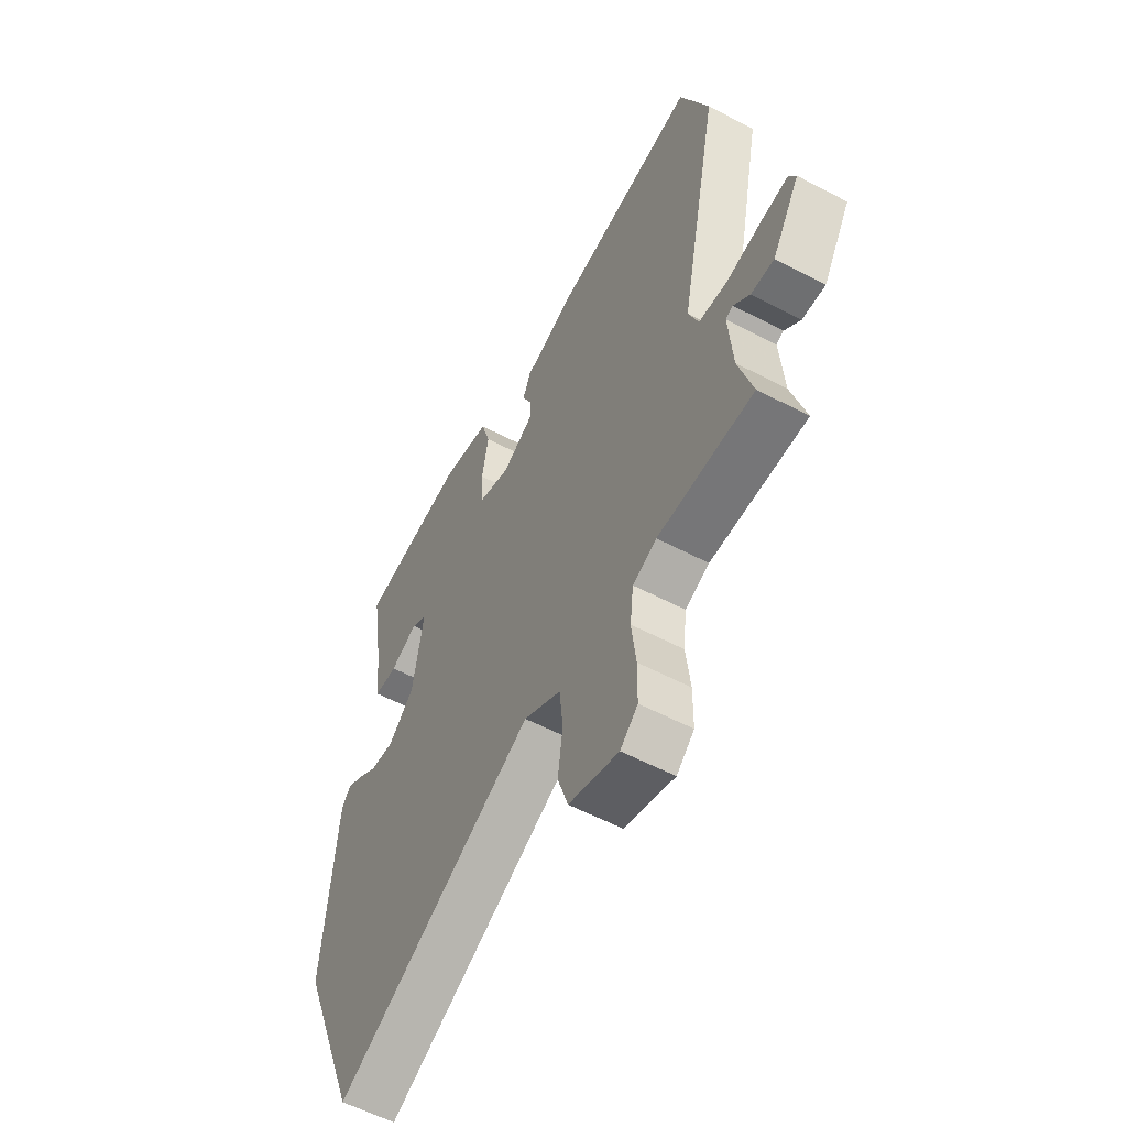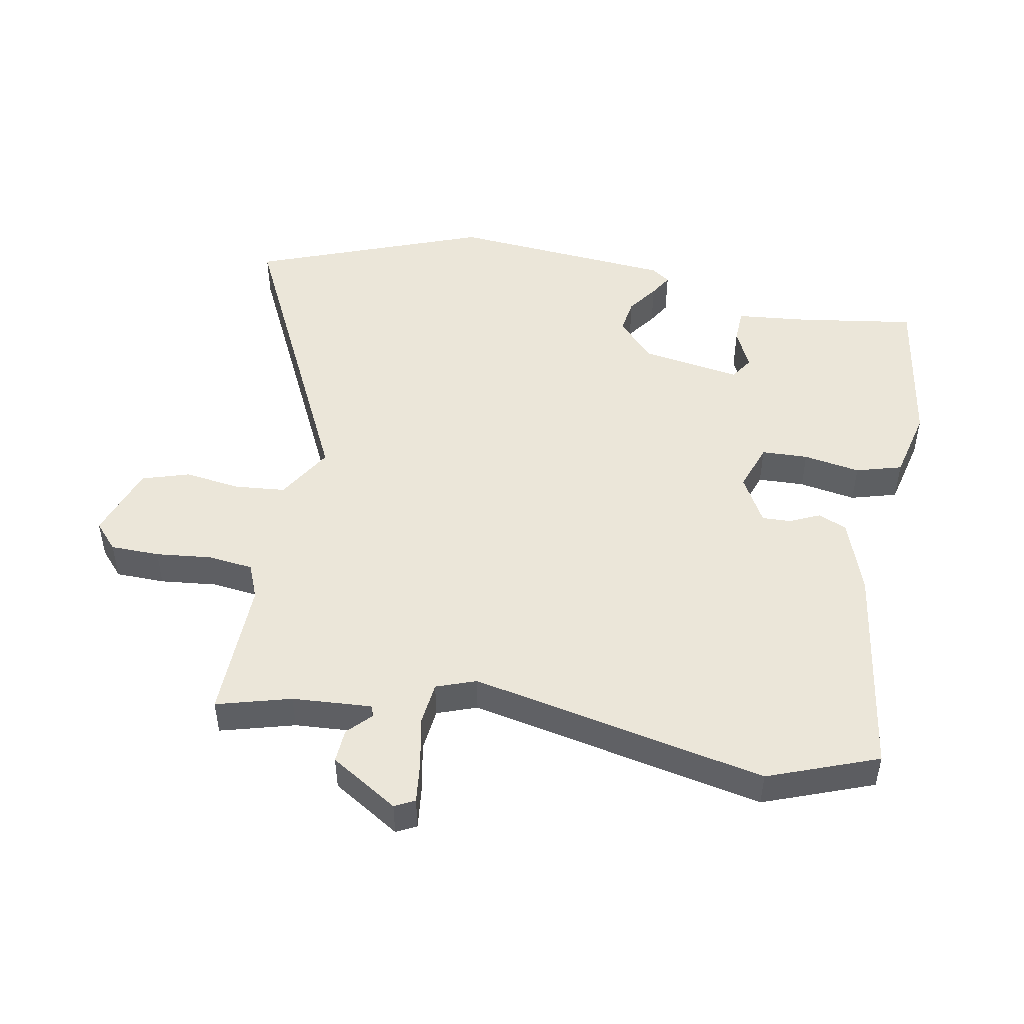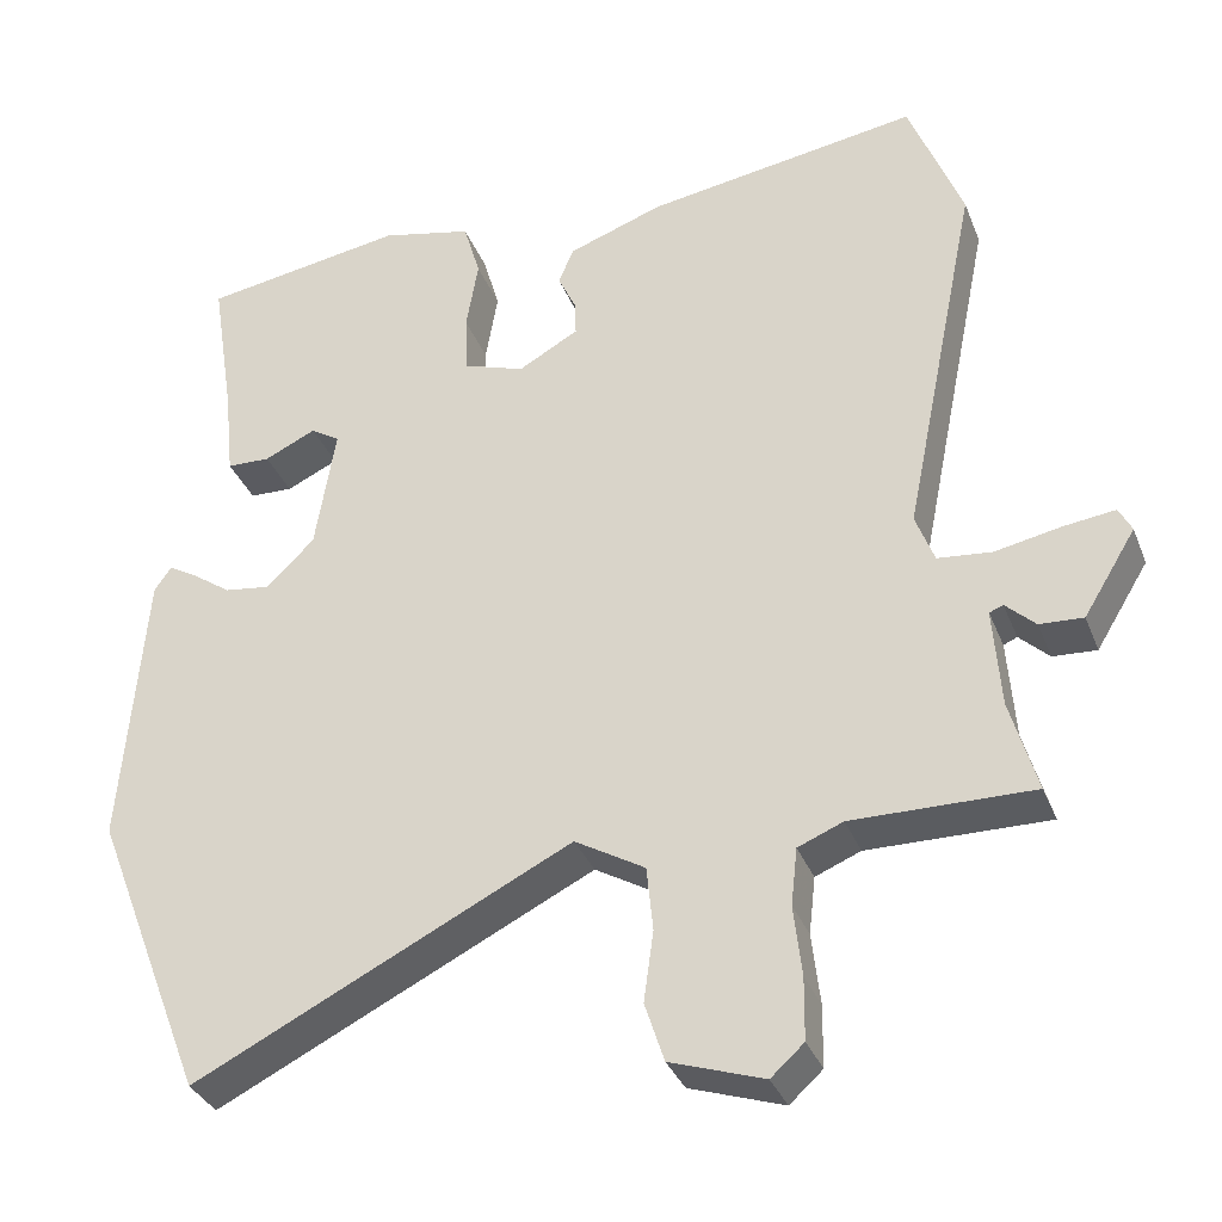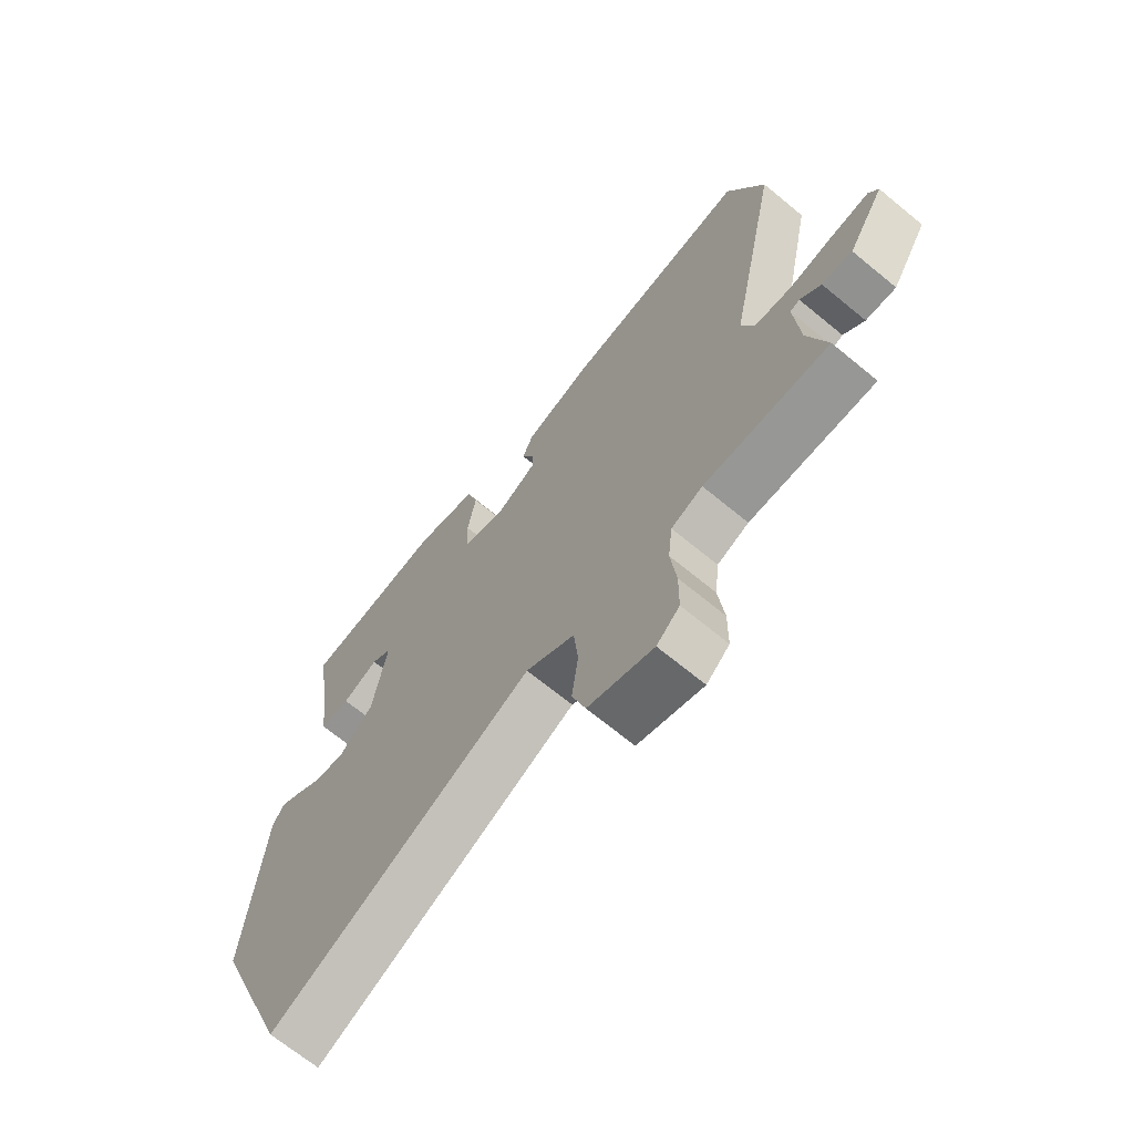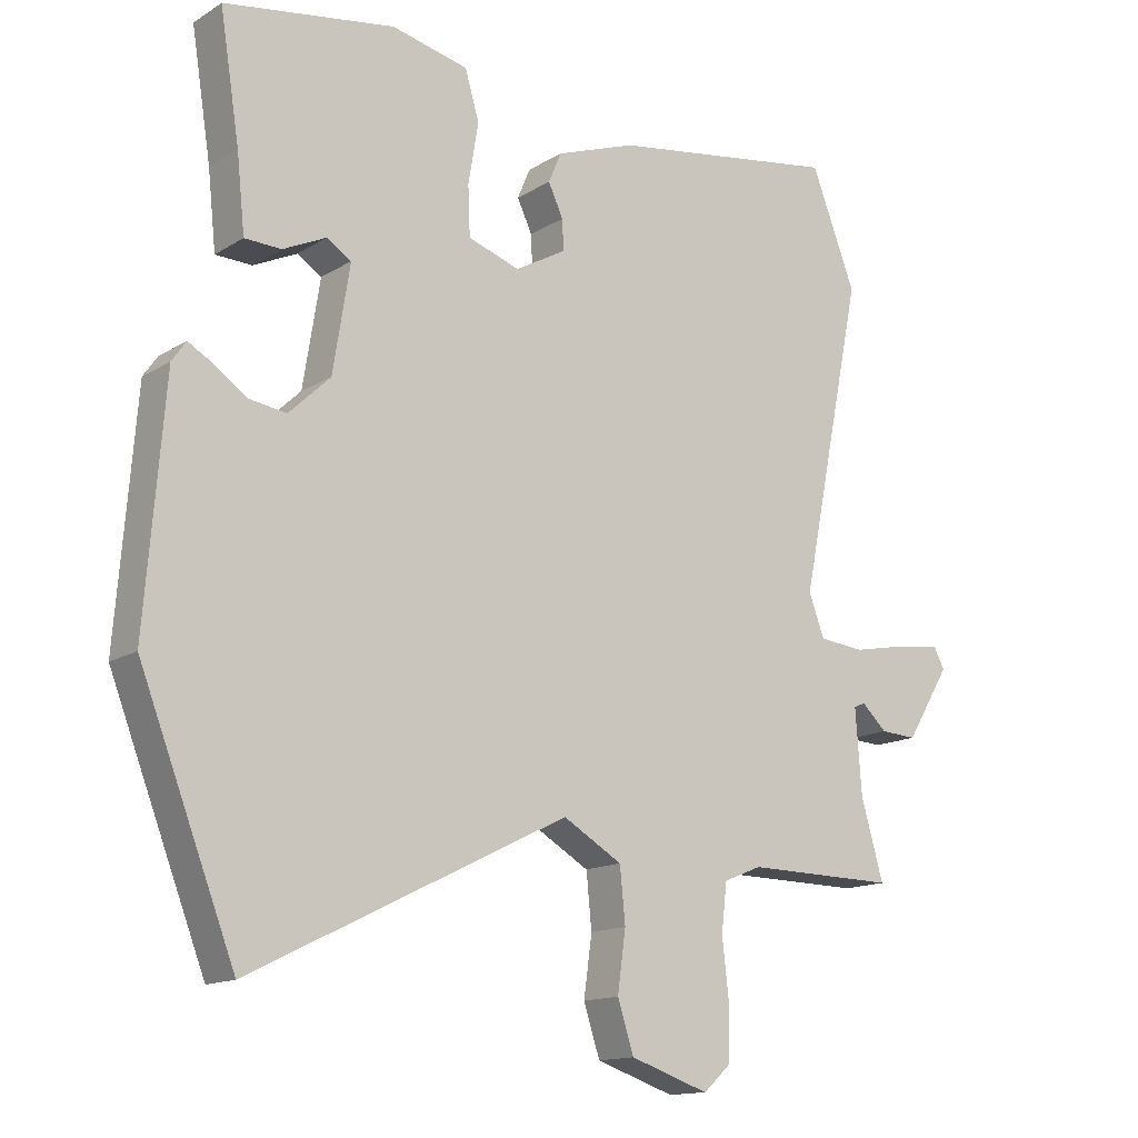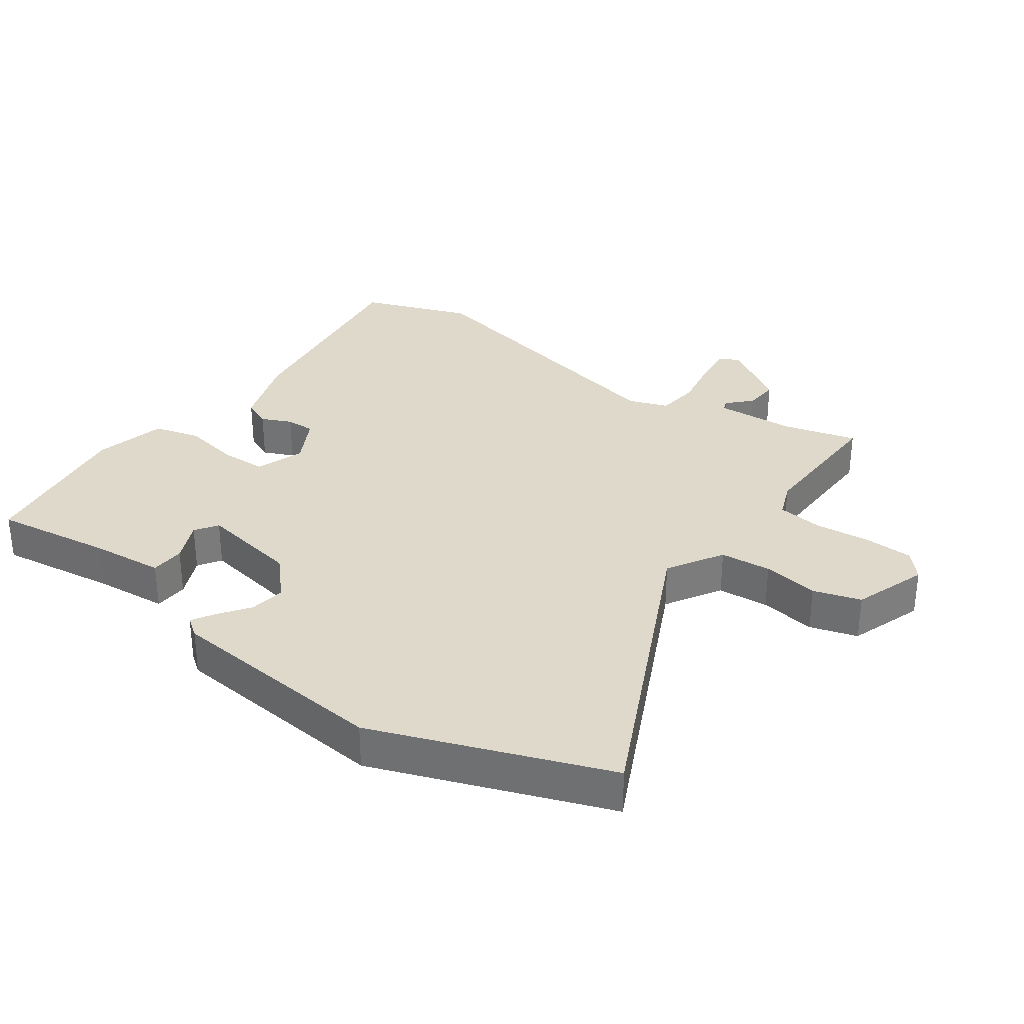
<metadata>
{"format":"obj","ext":"obj","renderer":"f3d","projection":"perspective","resolution":1024,"background":"white","views":[{"elev":-57.6,"azim":-118.6,"up":"+Z"},{"elev":48.4,"azim":-79.1,"up":"+Y"},{"elev":-34.2,"azim":-160.3,"up":"+Z"},{"elev":-68.7,"azim":-129.5,"up":"+Z"},{"elev":-14.2,"azim":143.0,"up":"+Z"},{"elev":32.3,"azim":126.5,"up":"+Y"}]}
</metadata>
<code>
v -0.58 0.07 -0.491
v -0.547 0.07 -0.375
v -0.538 0.07 -0.251
v -0.555 0.07 -0.244
v -0.592 0.07 -0.279
v -0.646 0.07 -0.282
v -0.711 0.07 -0.176
v -0.695 0.07 -0.145
v -0.631 0.07 -0.153
v -0.549 0.07 -0.169
v -0.482 0.07 -0.162
v -0.459 0.07 -0.1
v -0.553 0.07 0.362
v -0.487 0.07 0.533
v -0.148 0.07 0.481
v -0.03 0.07 0.439
v -0.011 0.07 0.394
v -0.033 0.07 0.347
v -0.035 0.07 0.302
v 0.04 0.07 0.26
v 0.116 0.07 0.286
v 0.119 0.07 0.359
v 0.104 0.07 0.448
v 0.125 0.07 0.52
v 0.238 0.07 0.546
v 0.49 0.07 0.506
v 0.461 0.07 0.321
v 0.449 0.07 0.208
v 0.395 0.07 0.206
v 0.331 0.07 0.236
v 0.295 0.07 0.213
v 0.32 0.07 0.057
v 0.381 0.07 -0.001
v 0.437 0.07 0.007
v 0.485 0.07 0.041
v 0.521 0.07 0.062
v 0.542 0.07 0.032
v 0.57 0.07 -0.32
v 0.429 0.07 -0.683
v -0.038 0.07 -0.452
v -0.125 0.07 -0.503
v -0.133 0.07 -0.583
v -0.121 0.07 -0.671
v -0.145 0.07 -0.745
v -0.261 0.07 -0.784
v -0.302 0.07 -0.747
v -0.303 0.07 -0.67
v -0.293 0.07 -0.582
v -0.301 0.07 -0.511
v -0.357 0.07 -0.488
v -0.58 0 -0.491
v -0.547 0 -0.375
v -0.538 0 -0.251
v -0.555 0 -0.244
v -0.592 0 -0.279
v -0.646 0 -0.282
v -0.711 0 -0.176
v -0.695 0 -0.145
v -0.631 0 -0.153
v -0.549 0 -0.169
v -0.482 0 -0.162
v -0.459 0 -0.1
v -0.553 0 0.362
v -0.487 0 0.533
v -0.148 0 0.481
v -0.03 0 0.439
v -0.011 0 0.394
v -0.033 0 0.347
v -0.035 0 0.302
v 0.04 0 0.26
v 0.116 0 0.286
v 0.119 0 0.359
v 0.104 0 0.448
v 0.125 0 0.52
v 0.238 0 0.546
v 0.49 0 0.506
v 0.461 0 0.321
v 0.449 0 0.208
v 0.395 0 0.206
v 0.331 0 0.236
v 0.295 0 0.213
v 0.32 0 0.057
v 0.381 0 -0.001
v 0.437 0 0.007
v 0.485 0 0.041
v 0.521 0 0.062
v 0.542 0 0.032
v 0.57 0 -0.32
v 0.429 0 -0.683
v -0.038 0 -0.452
v -0.125 0 -0.503
v -0.133 0 -0.583
v -0.121 0 -0.671
v -0.145 0 -0.745
v -0.261 0 -0.784
v -0.302 0 -0.747
v -0.303 0 -0.67
v -0.293 0 -0.582
v -0.301 0 -0.511
v -0.357 0 -0.488
f 46 47 48
f 45 46 48
f 44 45 48
f 43 44 48
f 42 43 48
f 41 42 48 49
f 40 41 49 50
f 38 39 40
f 37 38 40
f 36 37 40
f 35 36 40
f 34 35 40
f 50 1 2
f 40 50 2
f 34 40 2
f 33 34 2
f 27 28 29 30
f 27 30 31
f 26 27 31
f 25 26 31
f 24 25 31
f 23 24 31
f 22 23 31
f 21 22 31 32
f 16 17 18
f 15 16 18
f 14 15 18
f 13 14 18
f 12 13 18
f 11 12 18 19
f 8 9 10
f 7 8 10
f 6 7 10
f 5 6 10
f 4 5 10
f 3 4 10 11
f 11 19 20
f 3 11 20
f 2 3 20
f 33 2 20
f 32 33 20
f 20 21 32
f 98 97 96
f 98 96 95
f 98 95 94
f 98 94 93
f 98 93 92
f 99 98 92 91
f 100 99 91 90
f 90 89 88
f 90 88 87
f 90 87 86
f 90 86 85
f 90 85 84
f 52 51 100
f 52 100 90
f 52 90 84
f 52 84 83
f 80 79 78 77
f 81 80 77
f 81 77 76
f 81 76 75
f 81 75 74
f 81 74 73
f 81 73 72
f 82 81 72 71
f 68 67 66
f 68 66 65
f 68 65 64
f 68 64 63
f 68 63 62
f 69 68 62 61
f 60 59 58
f 60 58 57
f 60 57 56
f 60 56 55
f 60 55 54
f 61 60 54 53
f 70 69 61
f 70 61 53
f 70 53 52
f 70 52 83
f 70 83 82
f 82 71 70
f 1 51 52 2
f 2 52 53 3
f 3 53 54 4
f 4 54 55 5
f 5 55 56 6
f 6 56 57 7
f 7 57 58 8
f 8 58 59 9
f 9 59 60 10
f 10 60 61 11
f 11 61 62 12
f 12 62 63 13
f 13 63 64 14
f 14 64 65 15
f 15 65 66 16
f 16 66 67 17
f 17 67 68 18
f 18 68 69 19
f 19 69 70 20
f 20 70 71 21
f 21 71 72 22
f 22 72 73 23
f 23 73 74 24
f 24 74 75 25
f 25 75 76 26
f 26 76 77 27
f 27 77 78 28
f 28 78 79 29
f 29 79 80 30
f 30 80 81 31
f 31 81 82 32
f 32 82 83 33
f 33 83 84 34
f 34 84 85 35
f 35 85 86 36
f 36 86 87 37
f 37 87 88 38
f 38 88 89 39
f 39 89 90 40
f 40 90 91 41
f 41 91 92 42
f 42 92 93 43
f 43 93 94 44
f 44 94 95 45
f 45 95 96 46
f 46 96 97 47
f 47 97 98 48
f 48 98 99 49
f 49 99 100 50
f 50 100 51 1

</code>
